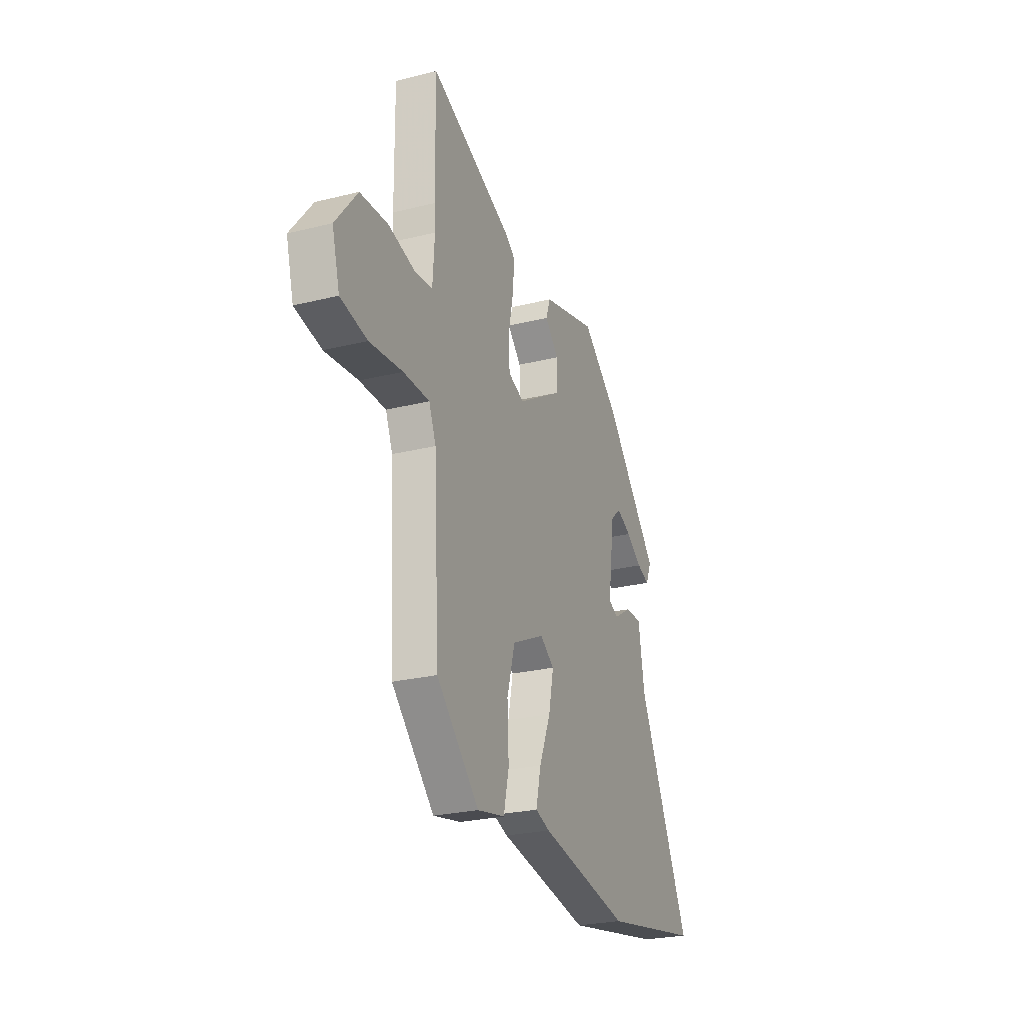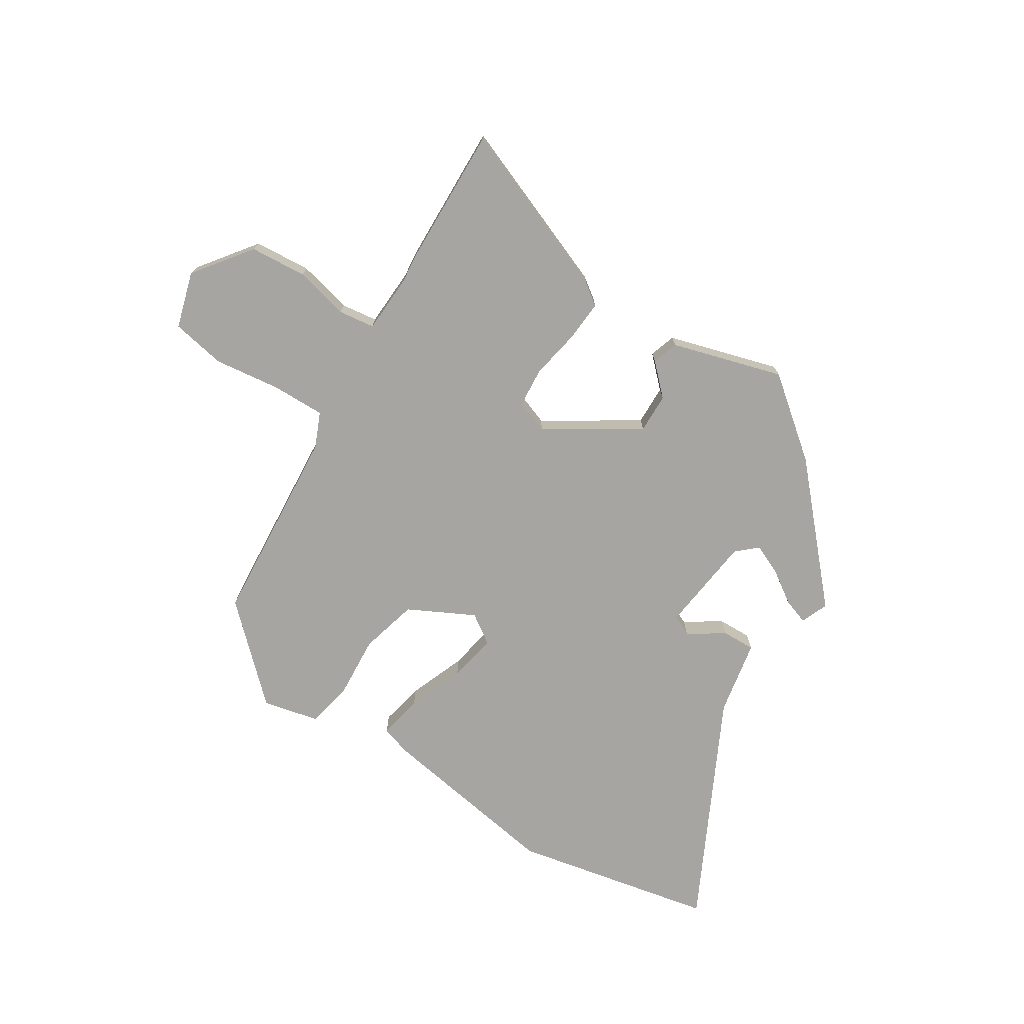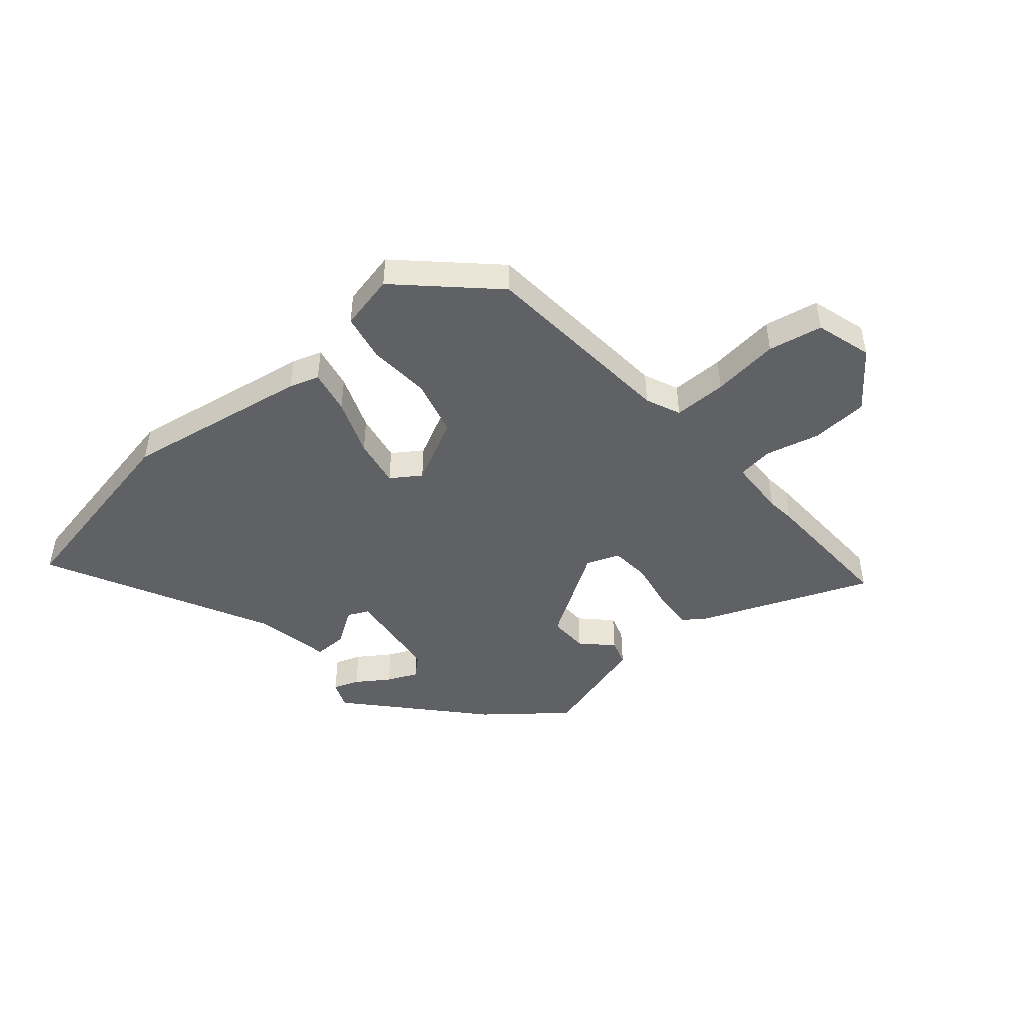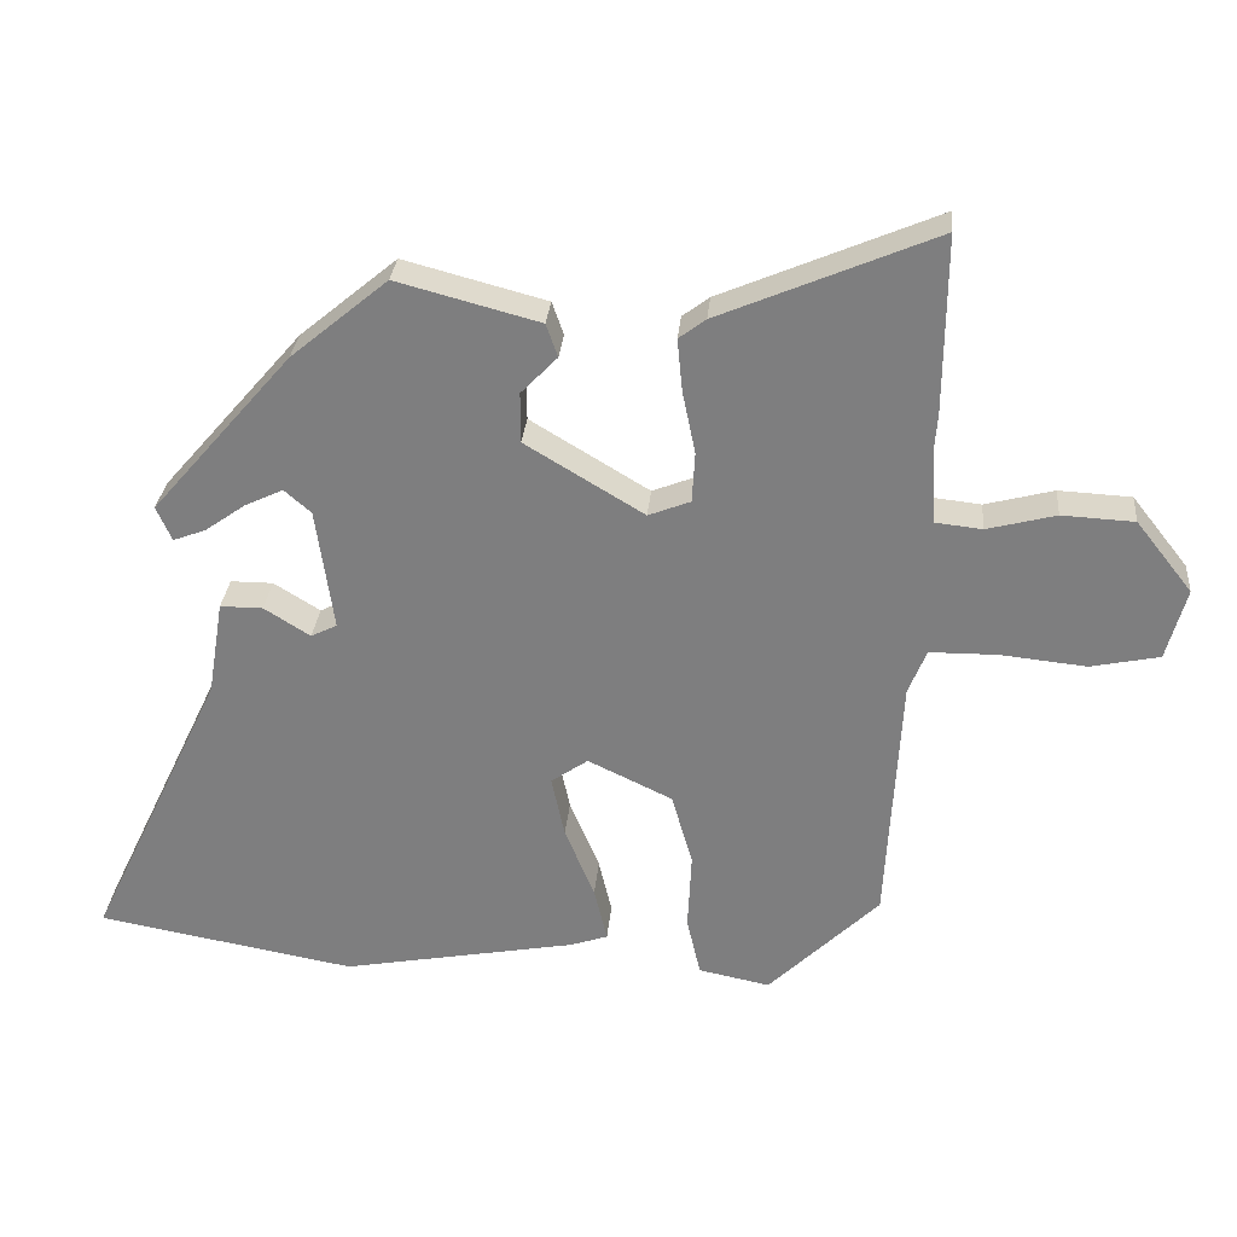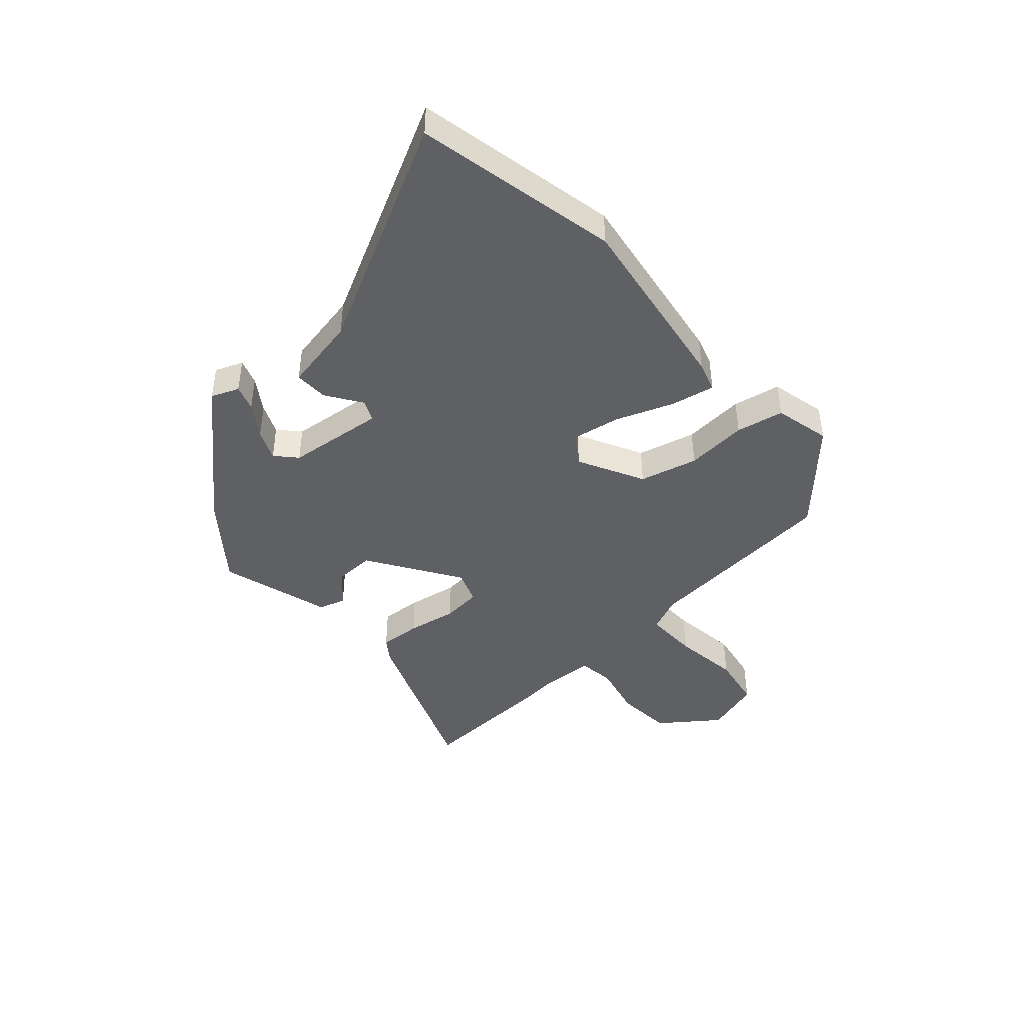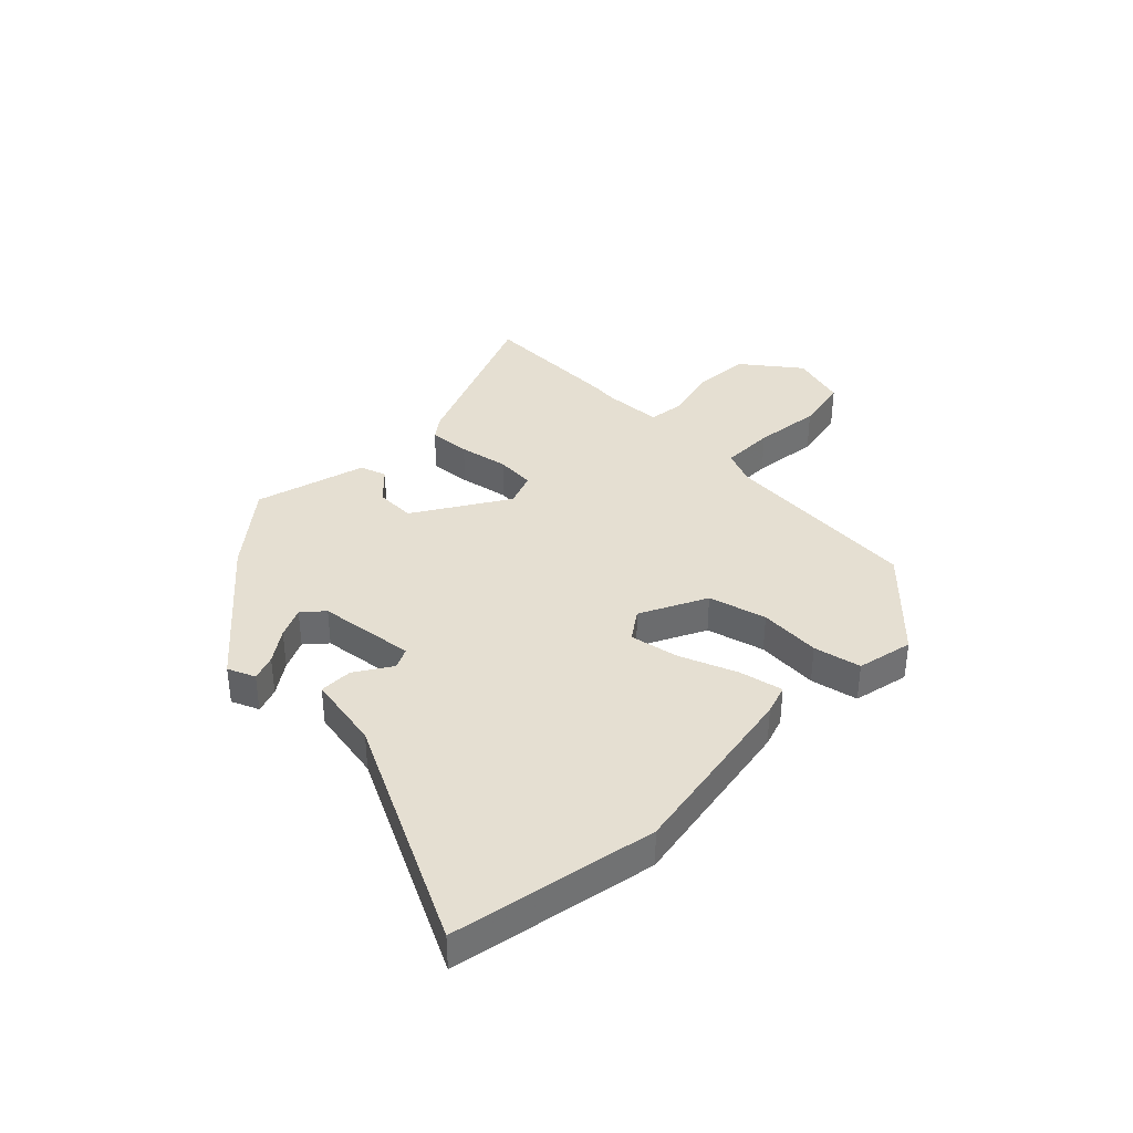
<metadata>
{"format":"obj","ext":"obj","renderer":"f3d","projection":"perspective","resolution":1024,"background":"white","views":[{"elev":-25.5,"azim":-68.3,"up":"+Z"},{"elev":-73.7,"azim":-30.9,"up":"+Y"},{"elev":-45.9,"azim":-138.3,"up":"+Y"},{"elev":29.9,"azim":-174.9,"up":"+Z"},{"elev":-43.7,"azim":133.5,"up":"+Y"},{"elev":37.3,"azim":135.4,"up":"+Y"}]}
</metadata>
<code>
v 0.332 0.07 0.435
v 0.527 0.07 0.209
v 0.506 0.07 0.161
v 0.461 0.07 0.178
v 0.405 0.07 0.218
v 0.352 0.07 0.243
v 0.315 0.07 0.211
v 0.291 0.07 0.04
v 0.327 0.07 0.022
v 0.391 0.07 0.062
v 0.45 0.07 0.062
v 0.472 0.07 -0.071
v 0.662 0.07 -0.471
v 0.303 0.07 -0.535
v -0.023 0.07 -0.474
v -0.075 0.07 -0.456
v -0.057 0.07 -0.379
v -0.016 0.07 -0.28
v 0.002 0.07 -0.194
v -0.049 0.07 -0.158
v -0.166 0.07 -0.214
v -0.195 0.07 -0.315
v -0.19 0.07 -0.424
v -0.209 0.07 -0.507
v -0.308 0.07 -0.527
v -0.461 0.07 -0.375
v -0.48 0.07 -0.022
v -0.505 0.07 0.04
v -0.599 0.07 0.041
v -0.717 0.07 0.029
v -0.812 0.07 0.049
v -0.839 0.07 0.149
v -0.761 0.07 0.248
v -0.661 0.07 0.253
v -0.566 0.07 0.228
v -0.502 0.07 0.235
v -0.495 0.07 0.338
v -0.499 0.07 0.389
v -0.501 0.07 0.636
v -0.203 0.07 0.509
v -0.166 0.07 0.481
v -0.173 0.07 0.408
v -0.191 0.07 0.321
v -0.187 0.07 0.251
v -0.129 0.07 0.228
v 0.035 0.07 0.327
v 0.035 0.07 0.397
v -0.015 0.07 0.449
v 0.001 0.07 0.495
v 0.198 0.07 0.547
v 0.332 0 0.435
v 0.527 0 0.209
v 0.506 0 0.161
v 0.461 0 0.178
v 0.405 0 0.218
v 0.352 0 0.243
v 0.315 0 0.211
v 0.291 0 0.04
v 0.327 0 0.022
v 0.391 0 0.062
v 0.45 0 0.062
v 0.472 0 -0.071
v 0.662 0 -0.471
v 0.303 0 -0.535
v -0.023 0 -0.474
v -0.075 0 -0.456
v -0.057 0 -0.379
v -0.016 0 -0.28
v 0.002 0 -0.194
v -0.049 0 -0.158
v -0.166 0 -0.214
v -0.195 0 -0.315
v -0.19 0 -0.424
v -0.209 0 -0.507
v -0.308 0 -0.527
v -0.461 0 -0.375
v -0.48 0 -0.022
v -0.505 0 0.04
v -0.599 0 0.041
v -0.717 0 0.029
v -0.812 0 0.049
v -0.839 0 0.149
v -0.761 0 0.248
v -0.661 0 0.253
v -0.566 0 0.228
v -0.502 0 0.235
v -0.495 0 0.338
v -0.499 0 0.389
v -0.501 0 0.636
v -0.203 0 0.509
v -0.166 0 0.481
v -0.173 0 0.408
v -0.191 0 0.321
v -0.187 0 0.251
v -0.129 0 0.228
v 0.035 0 0.327
v 0.035 0 0.397
v -0.015 0 0.449
v 0.001 0 0.495
v 0.198 0 0.547
f 47 48 49 50
f 46 47 50 1
f 45 46 1
f 40 41 42 43
f 40 43 44
f 37 38 39 40
f 36 37 40 44
f 35 36 44 45
f 33 34 35
f 32 33 35
f 29 30 31 32
f 28 29 32 35
f 27 28 35 45
f 22 23 24 25
f 21 22 25 26
f 15 16 17 18
f 15 18 19
f 12 13 14 15
f 12 15 19
f 9 10 11 12
f 8 9 12 19
f 7 8 19 20
f 2 3 4 5
f 2 5 6
f 1 2 6
f 45 1 6 7
f 21 26 27 45
f 7 20 21 45
f 100 99 98 97
f 51 100 97 96
f 51 96 95
f 93 92 91 90
f 94 93 90
f 90 89 88 87
f 94 90 87 86
f 95 94 86 85
f 85 84 83
f 85 83 82
f 82 81 80 79
f 85 82 79 78
f 95 85 78 77
f 75 74 73 72
f 76 75 72 71
f 68 67 66 65
f 69 68 65
f 65 64 63 62
f 69 65 62
f 62 61 60 59
f 69 62 59 58
f 70 69 58 57
f 55 54 53 52
f 56 55 52
f 56 52 51
f 57 56 51 95
f 95 77 76 71
f 95 71 70 57
f 1 51 52 2
f 2 52 53 3
f 3 53 54 4
f 4 54 55 5
f 5 55 56 6
f 6 56 57 7
f 7 57 58 8
f 8 58 59 9
f 9 59 60 10
f 10 60 61 11
f 11 61 62 12
f 12 62 63 13
f 13 63 64 14
f 14 64 65 15
f 15 65 66 16
f 16 66 67 17
f 17 67 68 18
f 18 68 69 19
f 19 69 70 20
f 20 70 71 21
f 21 71 72 22
f 22 72 73 23
f 23 73 74 24
f 24 74 75 25
f 25 75 76 26
f 26 76 77 27
f 27 77 78 28
f 28 78 79 29
f 29 79 80 30
f 30 80 81 31
f 31 81 82 32
f 32 82 83 33
f 33 83 84 34
f 34 84 85 35
f 35 85 86 36
f 36 86 87 37
f 37 87 88 38
f 38 88 89 39
f 39 89 90 40
f 40 90 91 41
f 41 91 92 42
f 42 92 93 43
f 43 93 94 44
f 44 94 95 45
f 45 95 96 46
f 46 96 97 47
f 47 97 98 48
f 48 98 99 49
f 49 99 100 50
f 50 100 51 1

</code>
